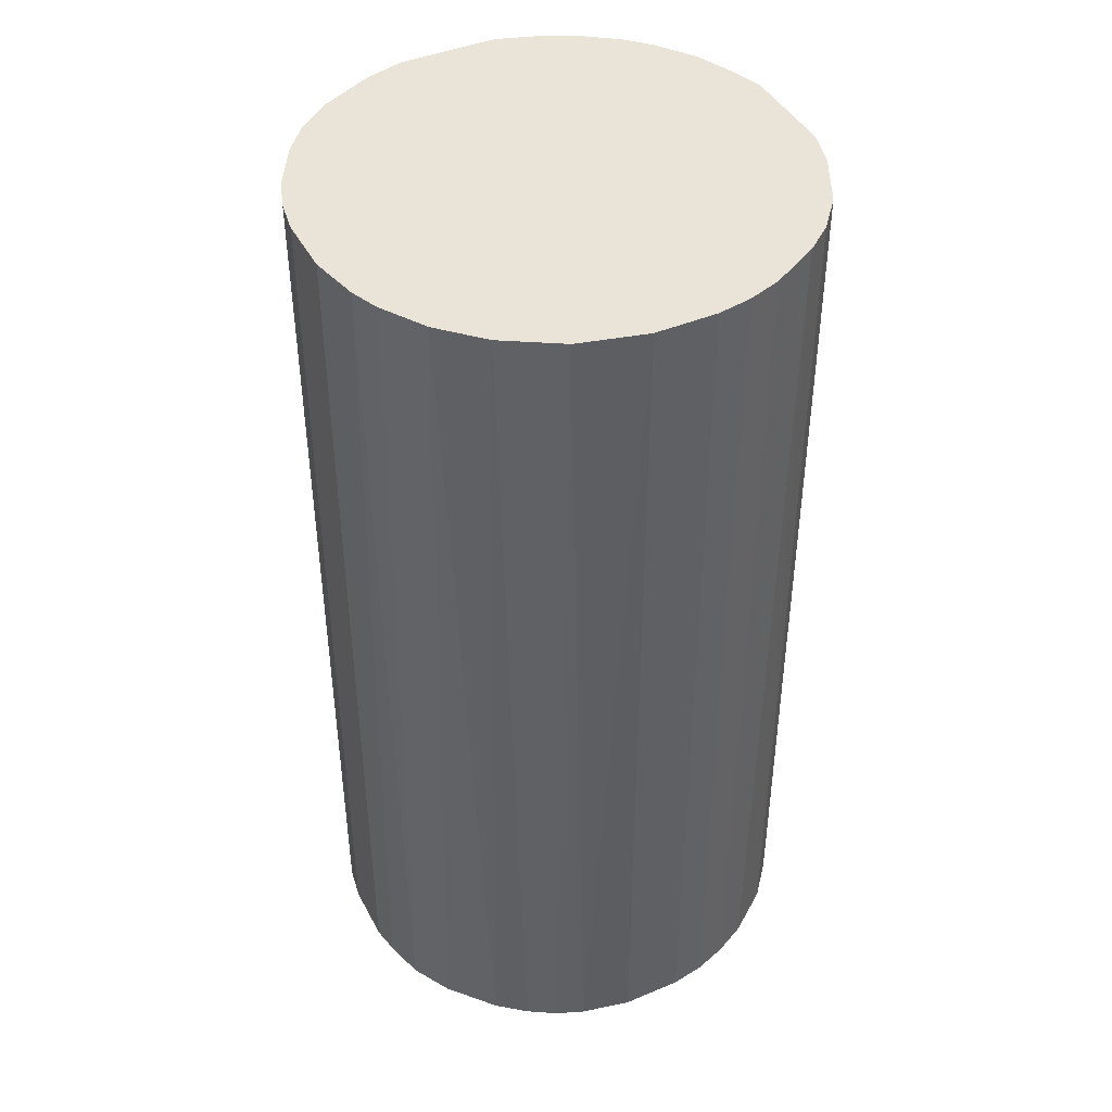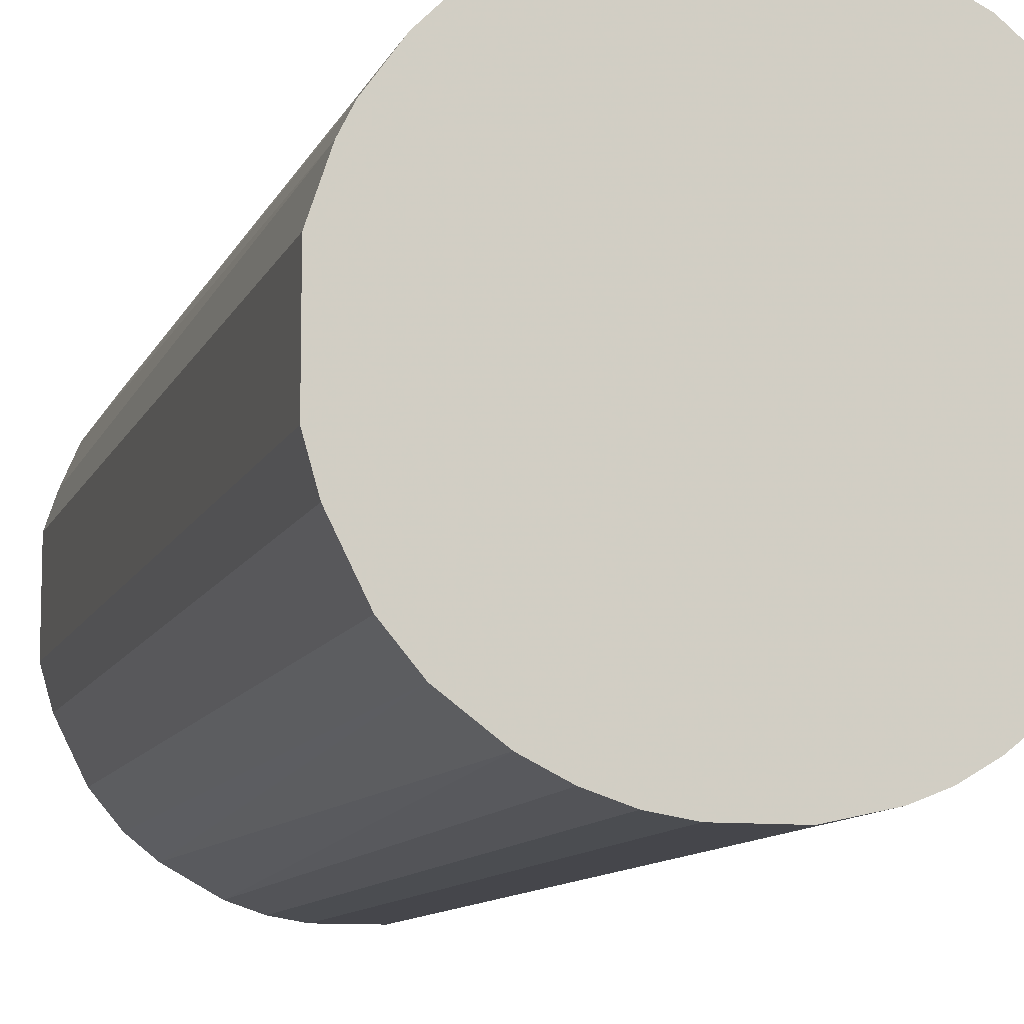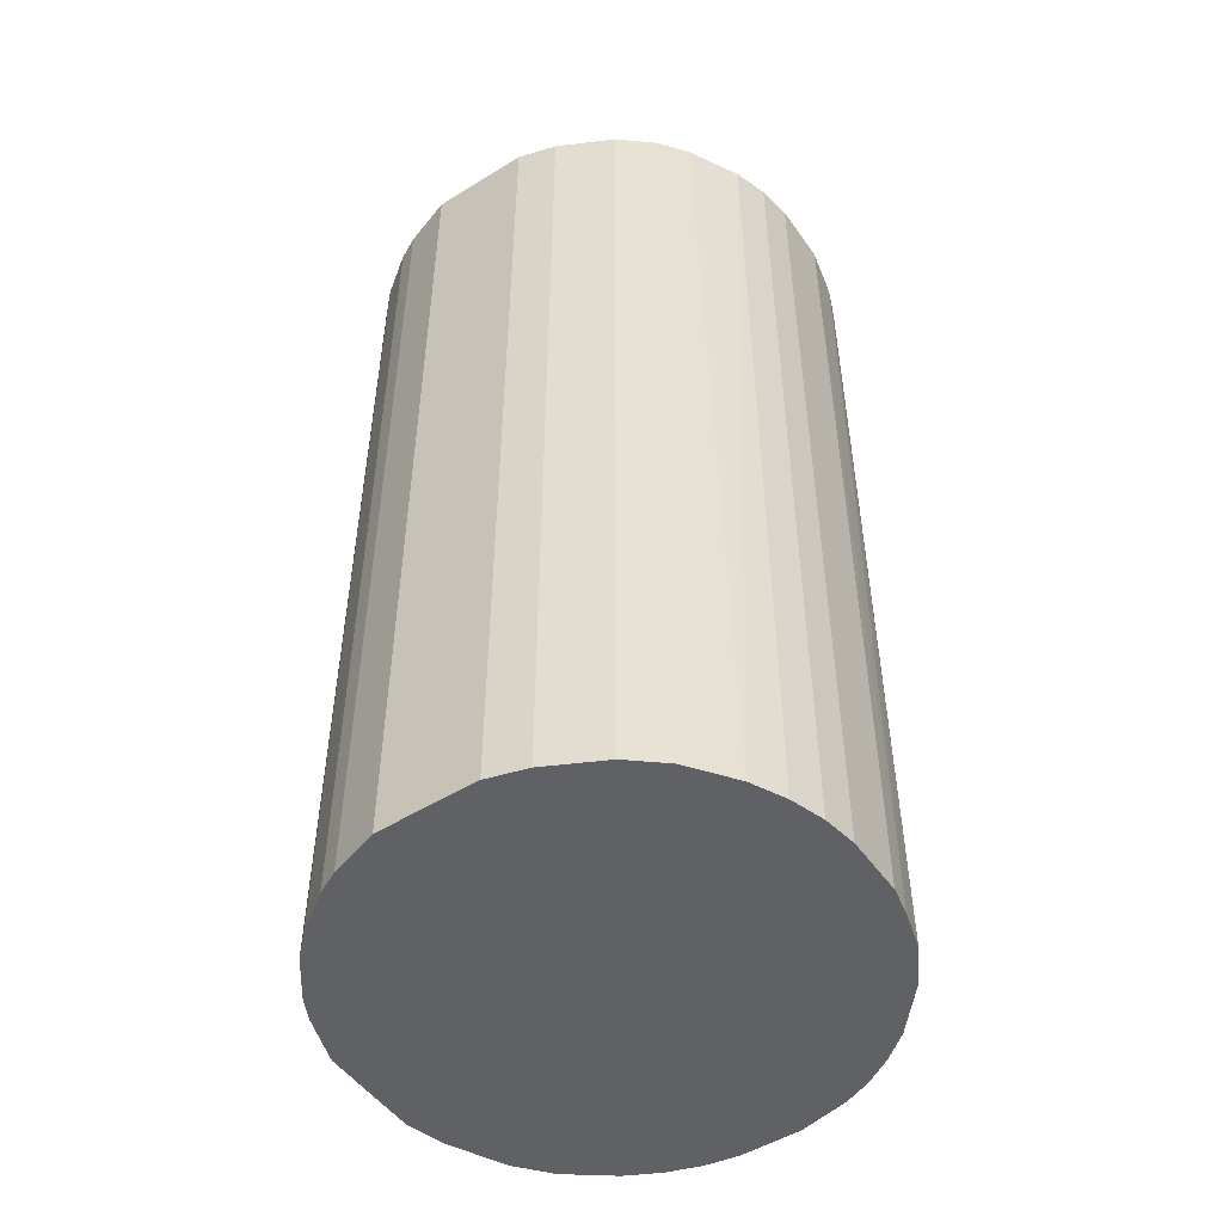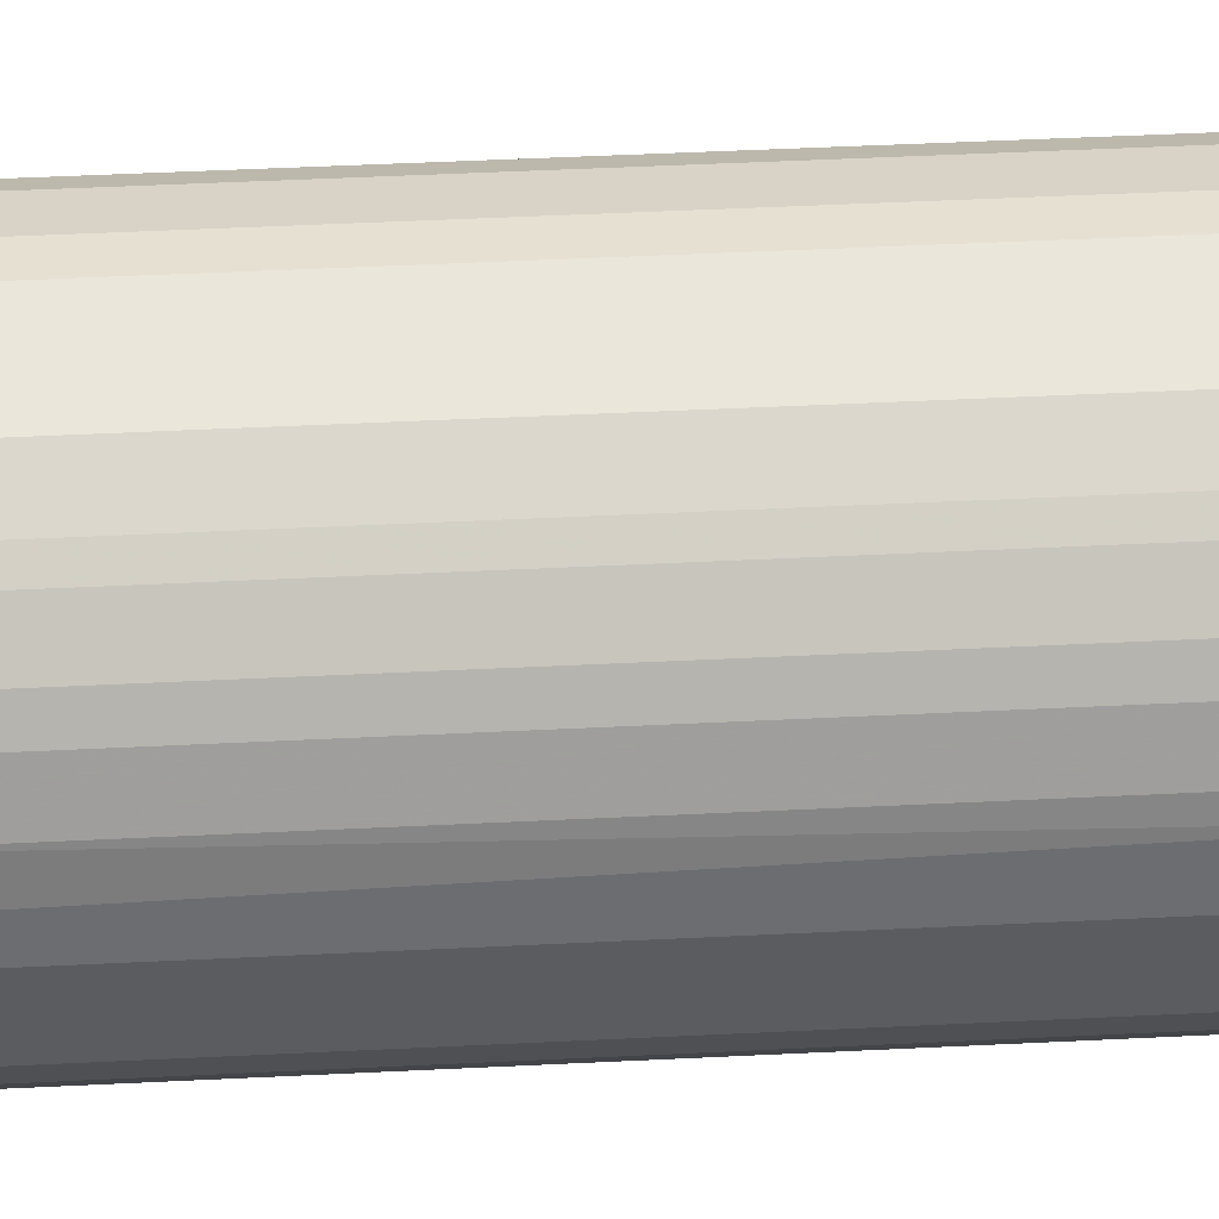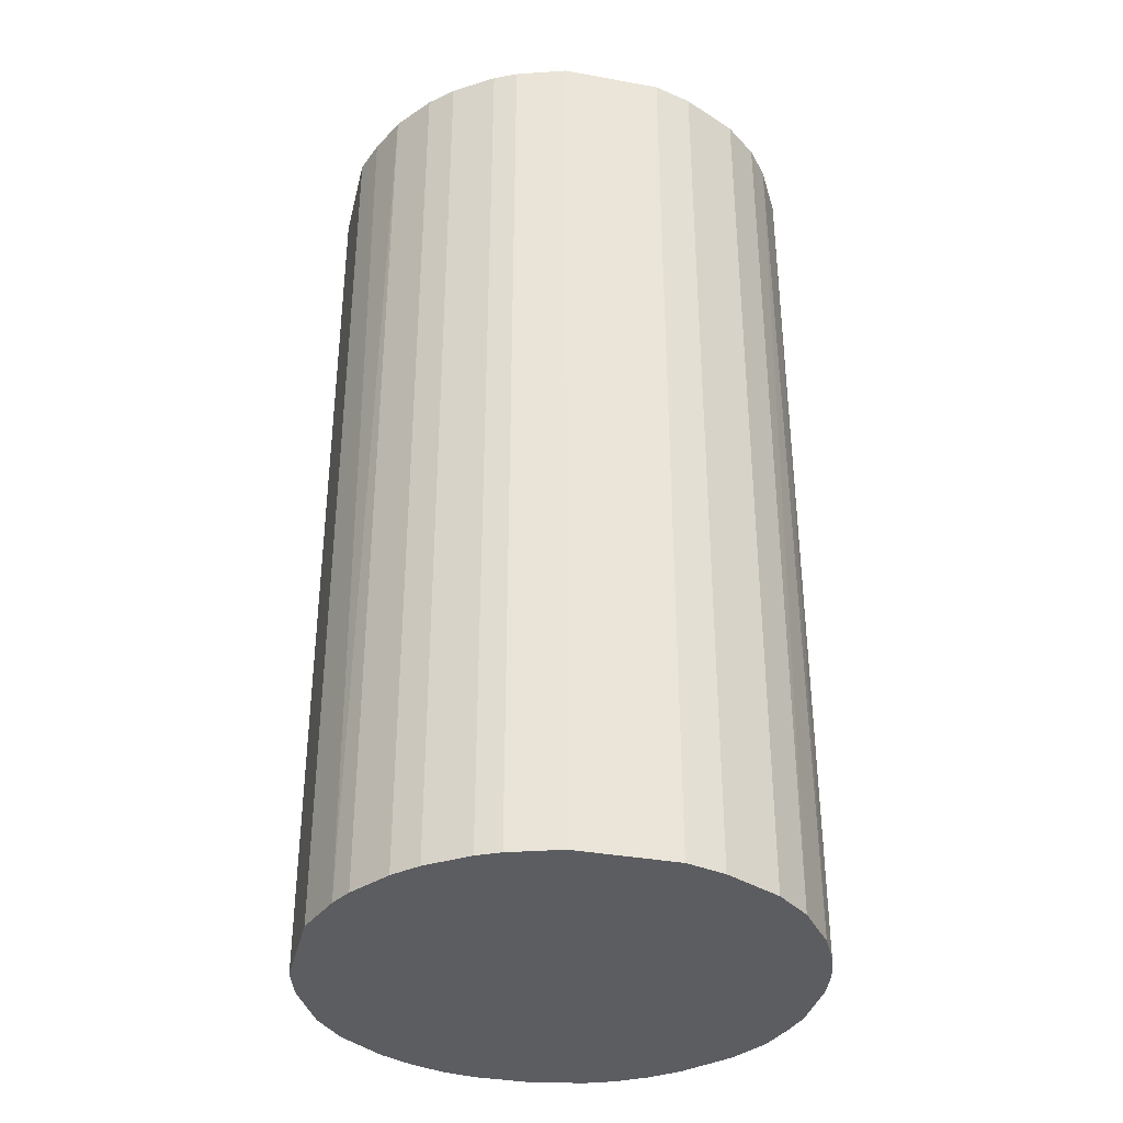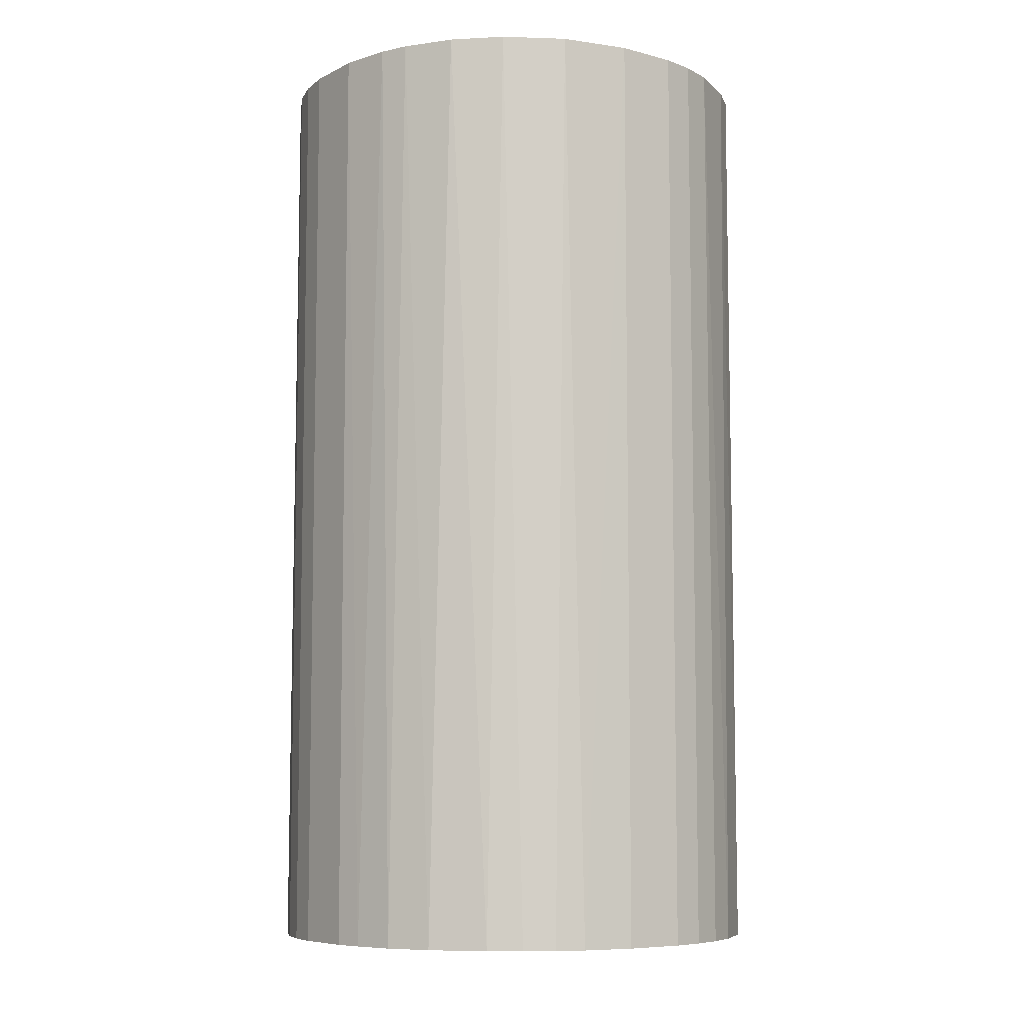
<metadata>
{"format":"obj","ext":"obj","renderer":"f3d","projection":"perspective","resolution":1024,"background":"white","views":[{"elev":43.3,"azim":-26.3,"up":"+Z"},{"elev":-10.1,"azim":164.3,"up":"+Y"},{"elev":-50.3,"azim":-145.9,"up":"+Z"},{"elev":54.7,"azim":87.1,"up":"+Y"},{"elev":-35.7,"azim":166.6,"up":"+Z"},{"elev":-7.6,"azim":-36.4,"up":"+Z"}]}
</metadata>
<code>
o convex_0
v -0.01992 -0.004986 -0.0392
v 0.02021 0.004342 0.0392
v 0.01928 0.007139 0.0392
v -0.01946 -0.006853 0.0392
v 0.008077 -0.01899 -0.0392
v 0.004342 0.02021 -0.0392
v -0.01199 0.01694 0.0392
v -0.002653 -0.02039 0.0392
v 0.02021 0.004342 -0.0392
v 0.01694 -0.01199 0.0392
v -0.01759 0.01087 -0.0392
v -0.01152 -0.01712 -0.0392
v 0.01041 0.01787 0.0392
v 0.01928 -0.007318 -0.0392
v -0.01992 0.005276 0.0392
v 0.01554 0.01367 -0.0392
v -0.007318 0.01928 -0.0392
v -0.004056 0.02021 0.0392
v -0.01619 -0.01292 0.0392
v 0.008077 -0.01899 0.0392
v -0.002653 -0.02039 -0.0392
v 0.01461 -0.01479 -0.0392
v 0.02021 -0.004056 0.0392
v -0.008252 -0.01899 0.0392
v -0.02039 0.002474 -0.0392
v -0.01712 -0.01152 -0.0392
v 0.004342 0.02021 0.0392
v 0.01554 0.01367 0.0392
v -0.01665 0.01227 0.0392
v -0.01479 0.01461 -0.0392
v 0.002474 -0.02039 0.0392
v -0.02039 -0.002653 0.0392
v 0.01041 0.01787 -0.0392
v 0.01227 -0.01665 0.0392
v 0.01787 0.01041 -0.0392
v 0.02021 -0.004056 -0.0392
v -0.004056 0.02021 -0.0392
v 0.005276 -0.01992 -0.0392
v -0.006853 -0.01946 -0.0392
v -0.01292 -0.01619 0.0392
v -0.01899 0.008073 -0.0392
v 0.01694 -0.01199 -0.0392
v -0.01199 0.01694 -0.0392
v -0.01386 -0.01525 -0.0392
v -0.01899 -0.008252 -0.0392
v 0.01368 0.01554 -0.0392
v -0.01899 0.008073 0.0392
v -0.007318 0.01928 0.0392
v 0.01928 -0.007318 0.0392
v 0.01087 -0.01758 -0.0392
v 0.01787 0.01041 0.0392
v -0.01852 -0.009186 0.0392
v 0.008542 0.0188 -0.0392
v -0.02039 0.002474 0.0392
v 0.002474 -0.02039 -0.0392
v -0.02039 -0.002653 -0.0392
v -0.01479 0.01461 0.0392
v 0.01461 -0.01479 0.0392
v 0.01368 0.01554 0.0392
v 0.01881 0.008542 -0.0392
v -0.01992 0.005276 -0.0392
v 0.005276 -0.01992 0.0392
v 0.008542 0.0188 0.0392
v -0.009186 -0.01852 -0.0392
f 24 40 64
f 2 3 4
f 5 1 6
f 4 3 7
f 2 4 8
f 3 2 9
f 5 6 9
f 2 8 10
f 6 1 11
f 1 5 12
f 7 3 13
f 5 9 14
f 4 7 15
f 9 6 16
f 6 11 17
f 7 13 18
f 8 4 19
f 10 8 20
f 12 5 21
f 5 14 22
f 9 2 23
f 2 10 23
f 8 19 24
f 11 1 25
f 1 12 26
f 6 18 27
f 18 13 27
f 13 3 28
f 15 7 29
f 17 11 30
f 11 29 30
f 20 8 31
f 8 21 31
f 1 4 32
f 4 15 32
f 16 6 33
f 10 20 34
f 9 16 35
f 16 28 35
f 14 9 36
f 9 23 36
f 23 14 36
f 6 17 37
f 18 6 37
f 17 18 37
f 5 20 38
f 21 5 38
f 21 8 39
f 12 21 39
f 8 24 39
f 24 19 40
f 11 25 41
f 14 10 42
f 22 14 42
f 10 22 42
f 7 17 43
f 30 7 43
f 17 30 43
f 26 12 44
f 19 26 44
f 12 40 44
f 40 19 44
f 4 1 45
f 1 26 45
f 28 16 46
f 33 13 46
f 16 33 46
f 29 11 47
f 15 29 47
f 11 41 47
f 41 15 47
f 17 7 48
f 7 18 48
f 18 17 48
f 10 14 49
f 23 10 49
f 14 23 49
f 20 5 50
f 5 22 50
f 34 20 50
f 22 34 50
f 28 3 51
f 35 28 51
f 19 4 52
f 26 19 52
f 4 45 52
f 45 26 52
f 6 27 53
f 33 6 53
f 13 33 53
f 15 25 54
f 32 15 54
f 25 32 54
f 31 21 55
f 21 38 55
f 38 31 55
f 25 1 56
f 1 32 56
f 32 25 56
f 29 7 57
f 7 30 57
f 30 29 57
f 22 10 58
f 10 34 58
f 34 22 58
f 13 28 59
f 46 13 59
f 28 46 59
f 3 9 60
f 9 35 60
f 51 3 60
f 35 51 60
f 25 15 61
f 41 25 61
f 15 41 61
f 20 31 62
f 38 20 62
f 31 38 62
f 27 13 63
f 53 27 63
f 13 53 63
f 12 39 64
f 39 24 64
f 40 12 64

</code>
